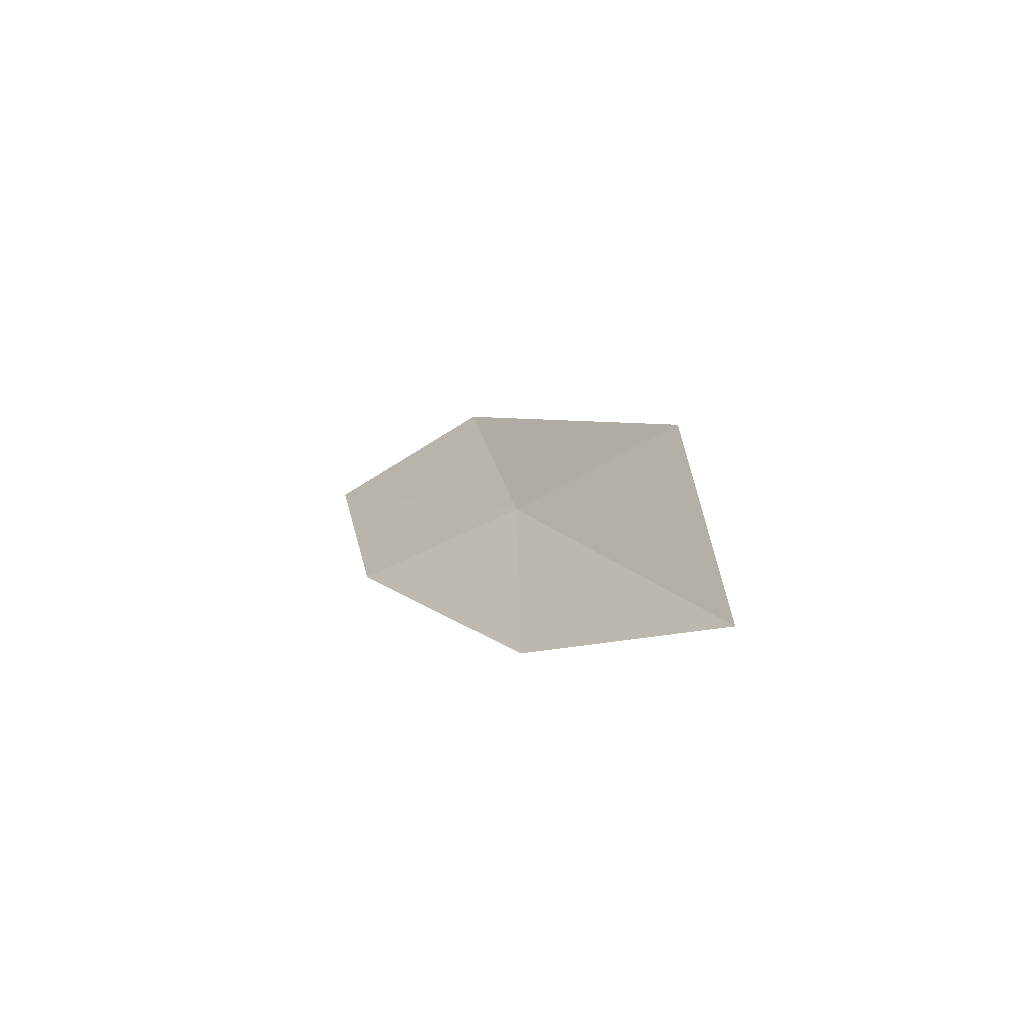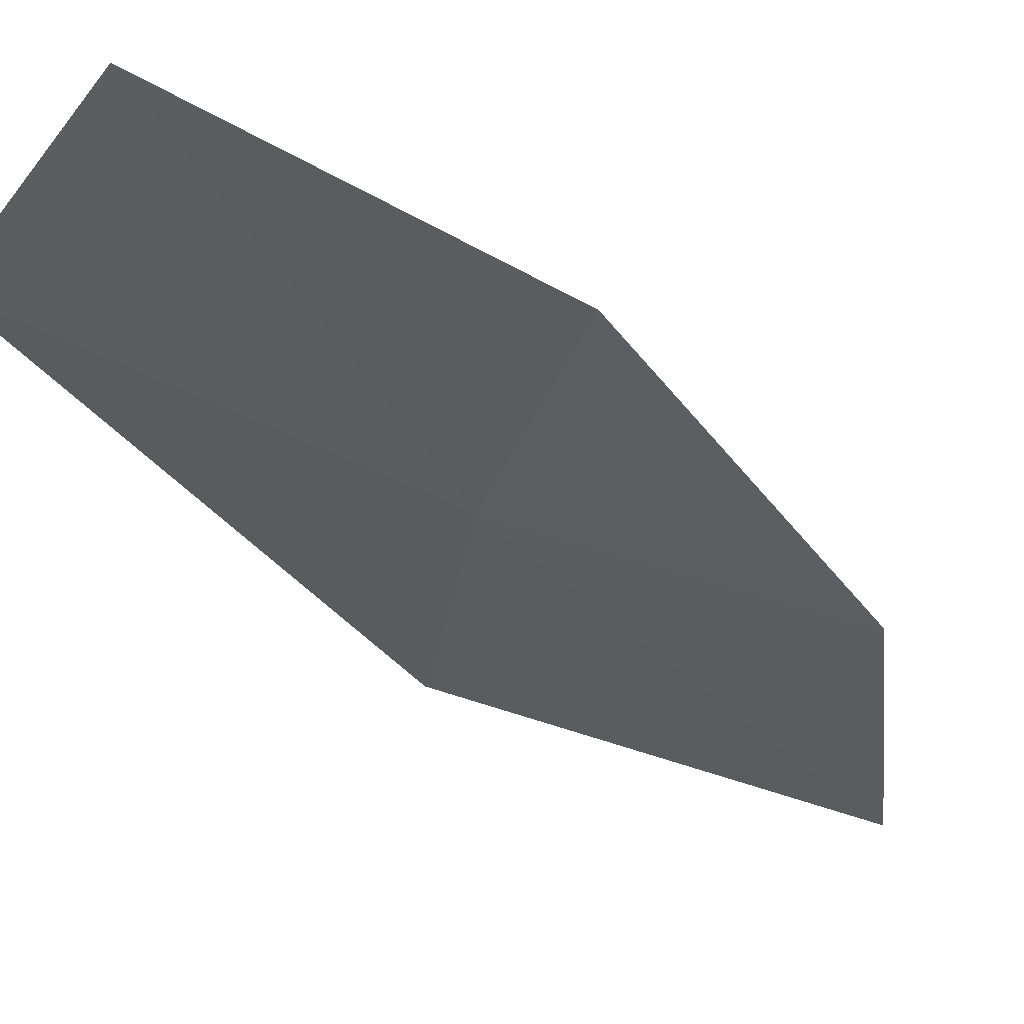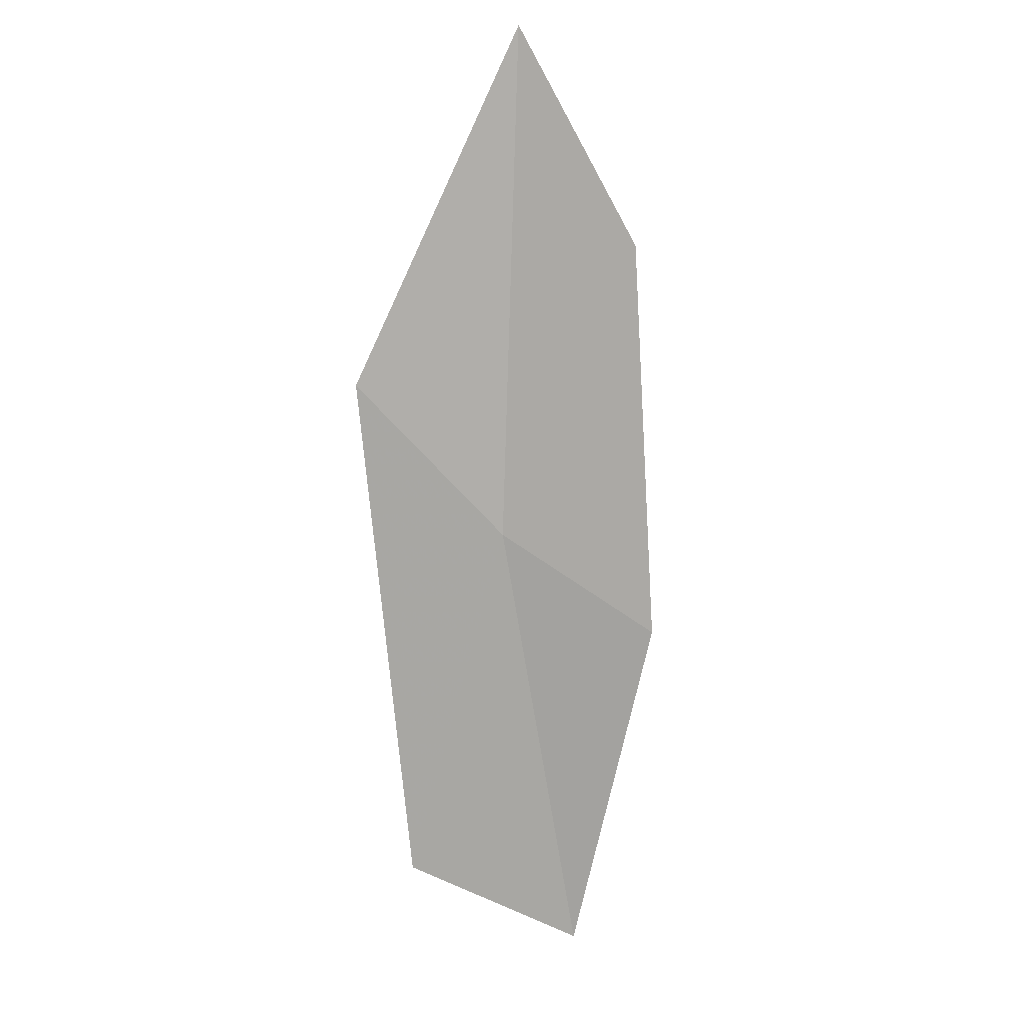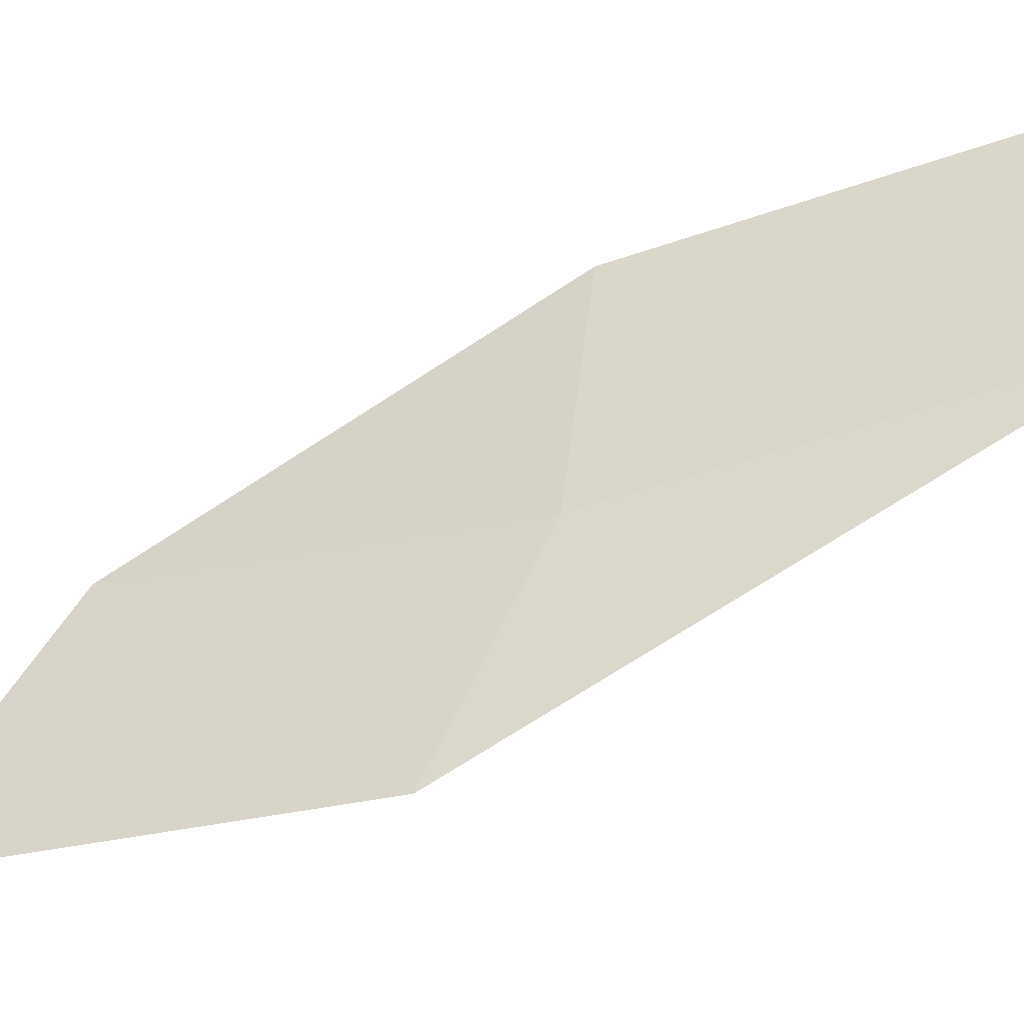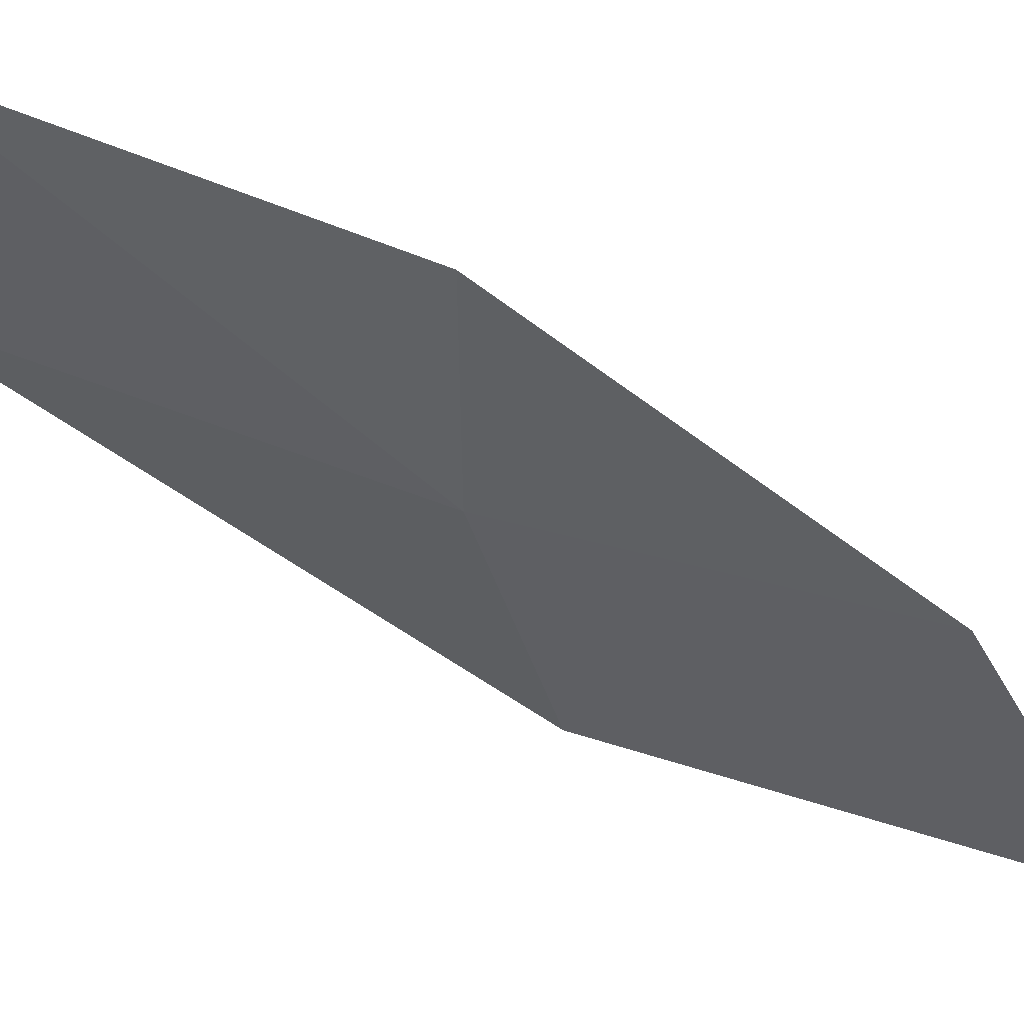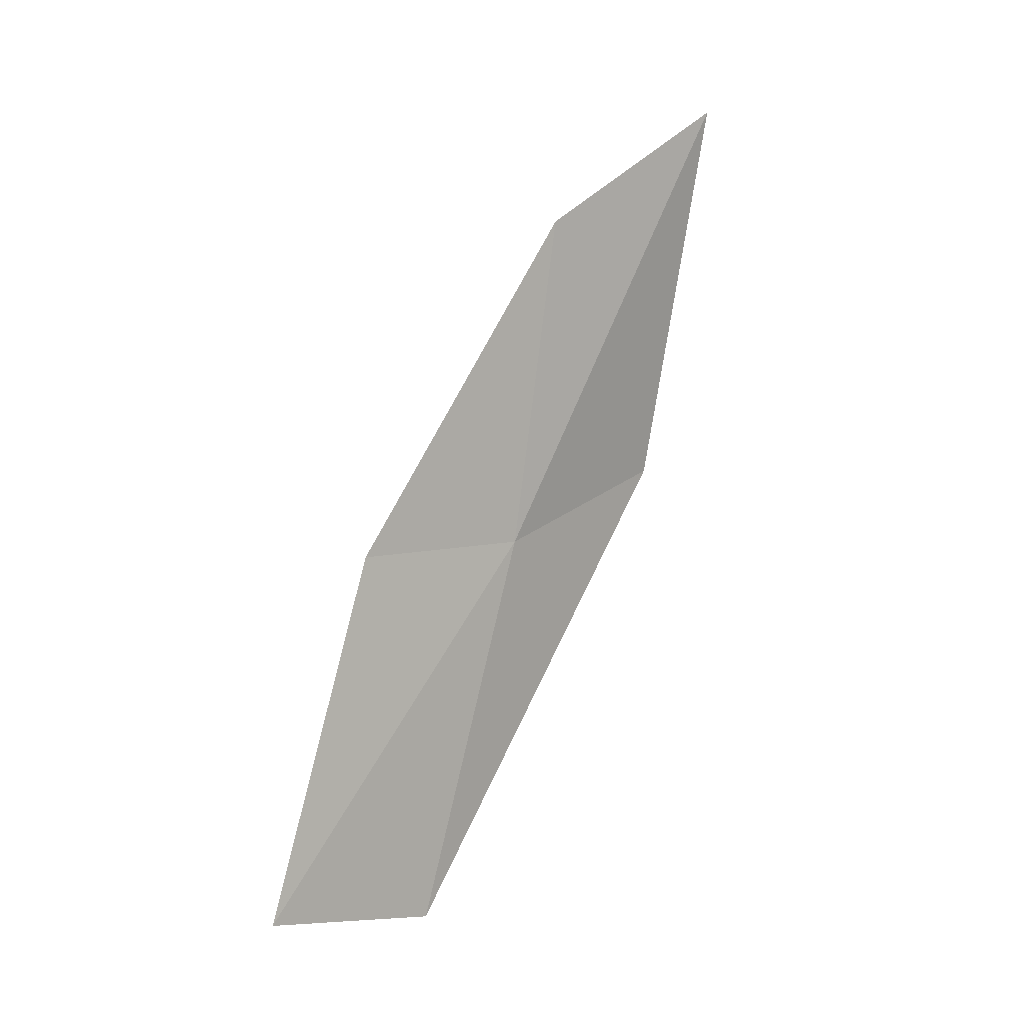
<metadata>
{"format":"obj","ext":"obj","renderer":"f3d","projection":"perspective","resolution":1024,"background":"white","views":[{"elev":78.7,"azim":114.5,"up":"+Y"},{"elev":0.2,"azim":28.7,"up":"+Z"},{"elev":41.7,"azim":-18.8,"up":"+Y"},{"elev":22.2,"azim":-109.3,"up":"+Z"},{"elev":-10.8,"azim":61.9,"up":"+Z"},{"elev":-29.5,"azim":102.5,"up":"+Y"}]}
</metadata>
<code>
v -640.8 -332.8 -114.2
v -641 -333.4 -114
v -640.8 -333.5 -113.8
v -640.6 -333 -114
v -641 -332.6 -114.4
v -640.5 -332.4 -114.3
v -640.6 -332.1 -114.6
f 1 2 3
f 1 3 4
f 1 5 2
f 1 4 6
f 1 7 5
f 1 6 7

</code>
